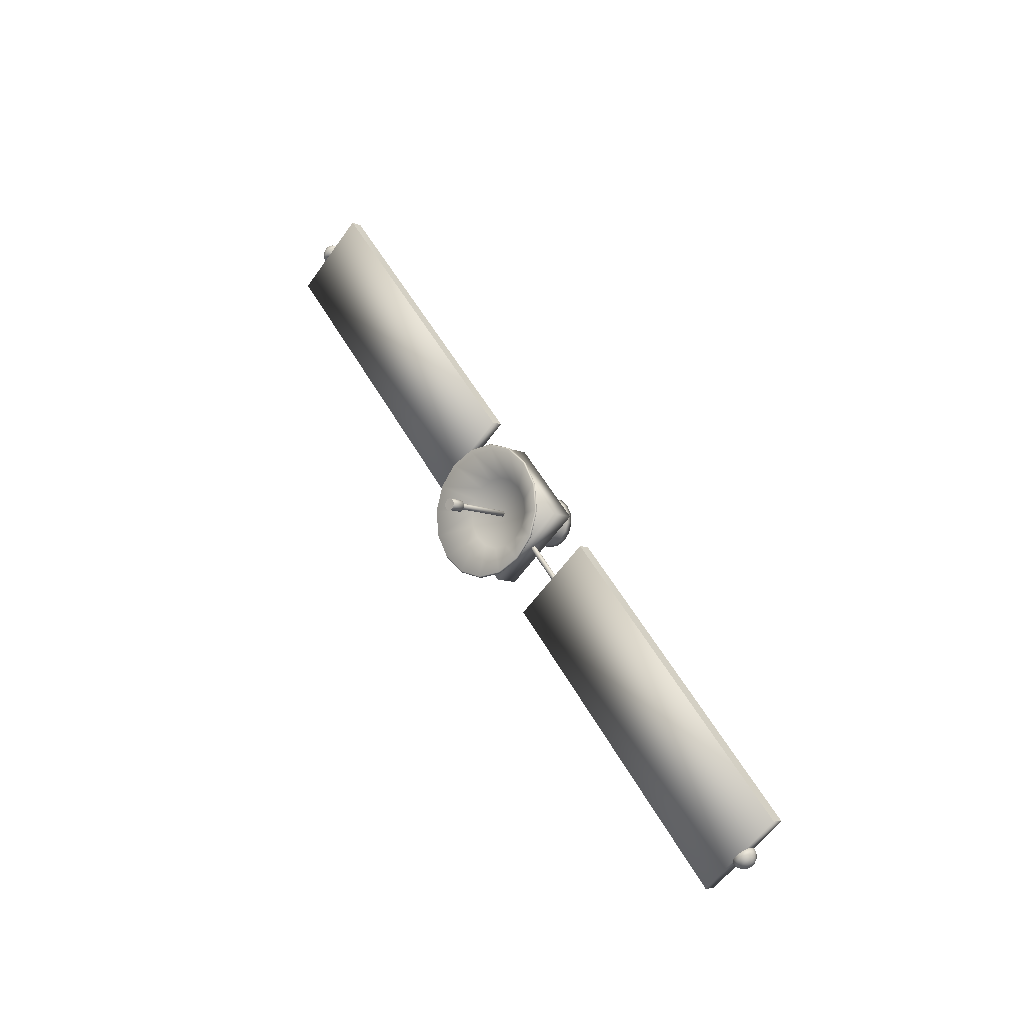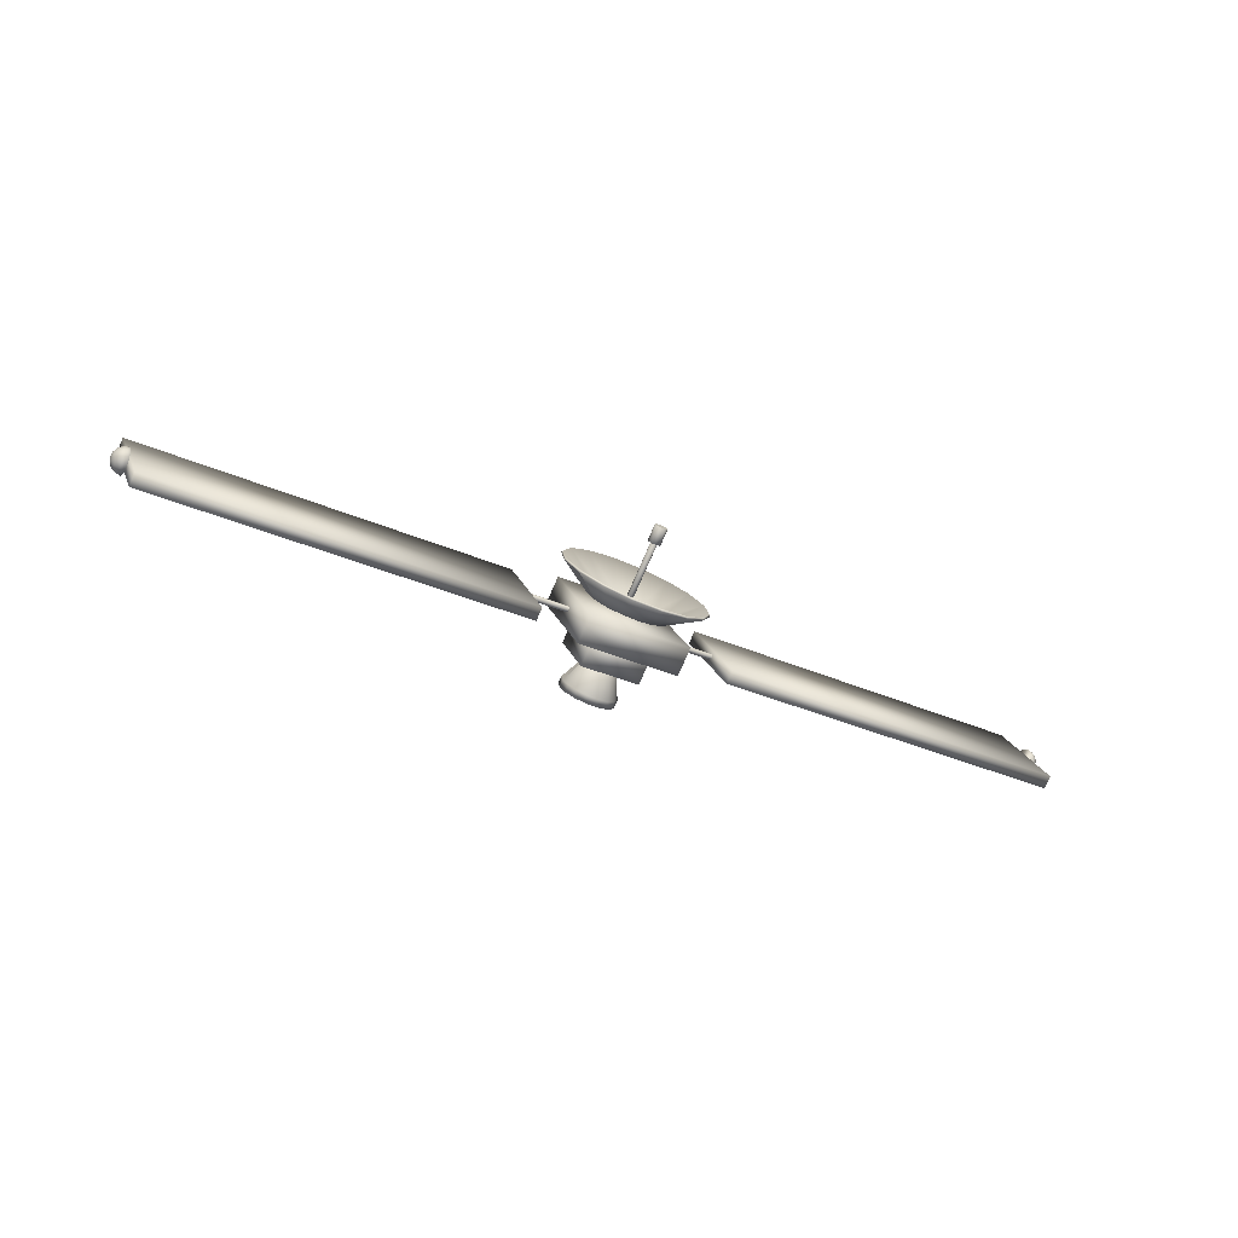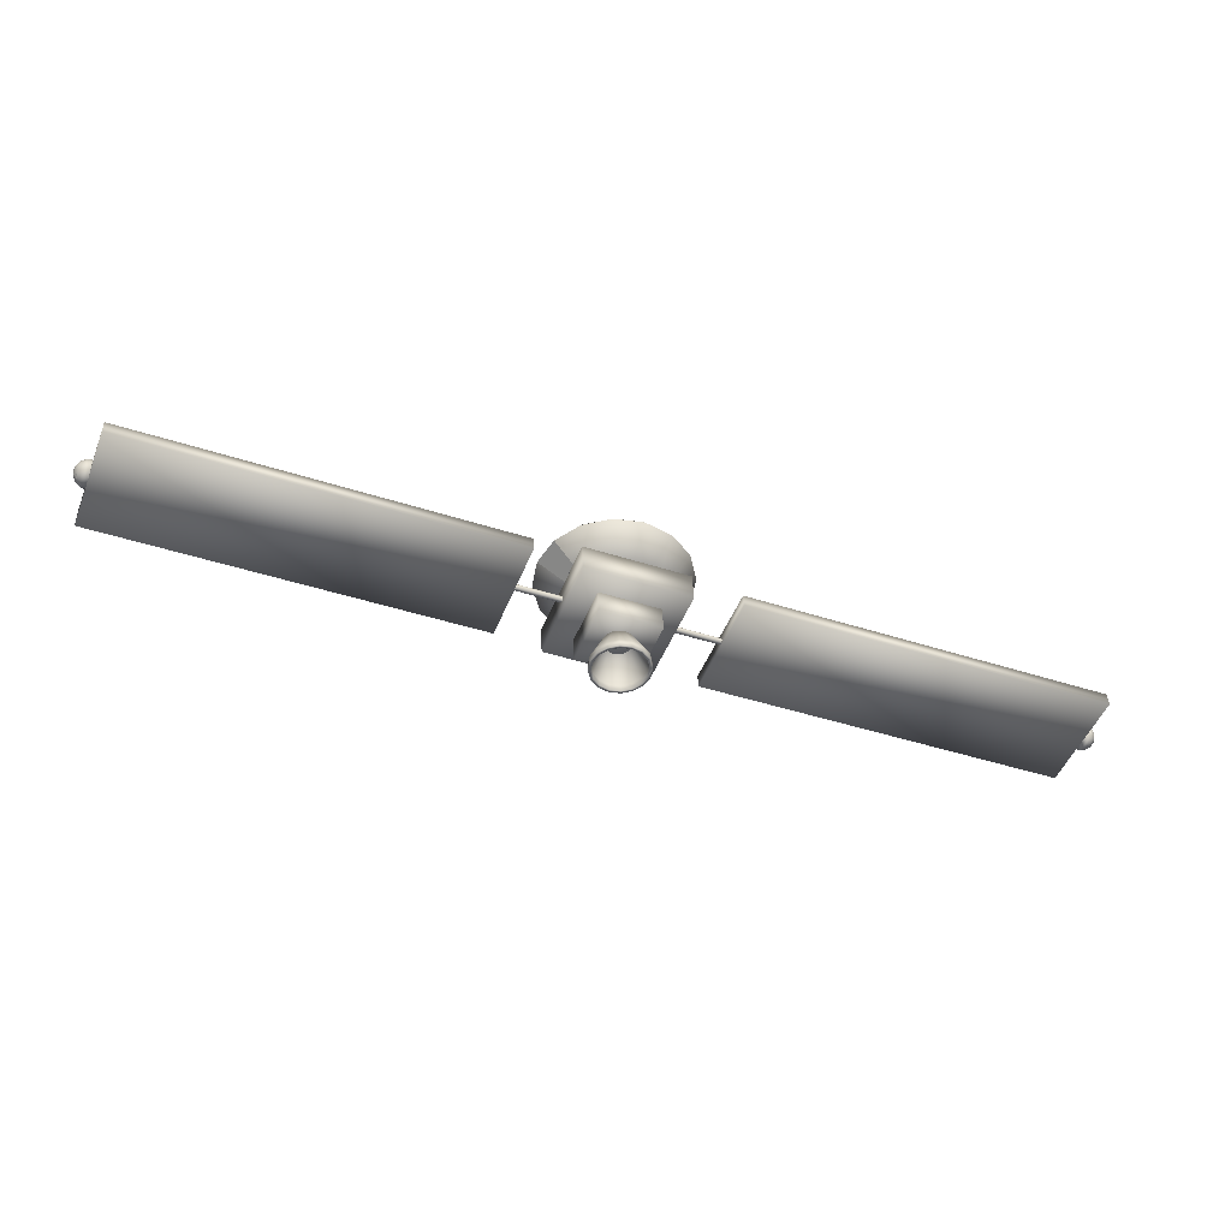
<metadata>
{"format":"obj","ext":"obj","renderer":"f3d","projection":"perspective","resolution":1024,"background":"white","views":[{"elev":50.4,"azim":-106.0,"up":"+Z"},{"elev":-31.8,"azim":162.5,"up":"+Z"},{"elev":-5.8,"azim":160.2,"up":"+Y"}]}
</metadata>
<code>
g default
v -0.0731 -0.09559 0.0459
v -0.08253 -0.05799 0.07909
v 0.09709 -0.01817 0.08501
v 0.1065 -0.05578 0.05182
v -0.09463 0.02231 -0.09382
v -0.1041 0.05992 -0.06063
v 0.07557 0.09973 -0.0547
v 0.085 0.06212 -0.08789
g satellite_sep13_default2
f 1 4 3 2
f 1 5 8 4
f 2 6 5 1
f 3 7 6 2
f 4 8 7 3
f 6 7 8 5
g default
v 0.1156 0.08606 0.04884
v 0.1118 0.05165 0.08672
v 0.08893 0.01816 0.1182
v 0.05063 -0.009332 0.1385
v 0.002683 -0.02663 0.1444
v -0.0476 -0.03111 0.1352
v -0.09257 -0.02207 0.1122
v -0.1254 -0.000911 0.0789
v -0.141 0.02916 0.04038
v -0.1372 0.06356 0.002497
v -0.1143 0.09706 -0.02897
v -0.07602 0.1245 -0.04924
v -0.02807 0.1418 -0.05522
v 0.02221 0.1463 -0.046
v 0.06718 0.1373 -0.02298
v 0.09999 0.1161 0.01032
v 0.06421 0.04329 0.02068
v 0.06211 0.02467 0.04118
v 0.04975 0.006547 0.05821
v 0.02902 -0.00833 0.06918
v 0.003078 -0.01769 0.07242
v -0.02414 -0.02011 0.06743
v -0.04847 -0.01523 0.05497
v -0.06623 -0.003773 0.03695
v -0.0747 0.0125 0.0161
v -0.0726 0.03112 -0.0044
v -0.06024 0.04925 -0.02143
v -0.03951 0.06413 -0.0324
v -0.01357 0.07349 -0.03563
v 0.01364 0.07591 -0.03064
v 0.03798 0.07102 -0.01819
v 0.05574 0.05957 -0.000166
v -0.002629 0.01747 0.009184
v 0.1127 0.08814 0.05105
v 0.1089 0.05435 0.08826
v 0.08647 0.02145 0.1192
v 0.04885 -0.005548 0.1391
v 0.00176 -0.02254 0.1449
v -0.04763 -0.02693 0.1359
v -0.09179 -0.01806 0.1133
v -0.124 0.002723 0.08057
v -0.1394 0.03226 0.04274
v -0.1356 0.06605 0.005534
v -0.1132 0.09894 -0.02537
v -0.07554 0.1259 -0.04528
v -0.02845 0.1429 -0.05115
v 0.02094 0.1473 -0.04209
v 0.0651 0.1385 -0.01949
v 0.09733 0.1177 0.01322
v 0.06182 0.04584 0.0232
v 0.05977 0.02766 0.04321
v 0.04771 0.009966 0.05983
v 0.02748 -0.004557 0.07054
v 0.00215 -0.0137 0.0737
v -0.02441 -0.01606 0.06882
v -0.04817 -0.01129 0.05667
v -0.0655 -0.000108 0.03907
v -0.07377 0.01578 0.01872
v -0.07172 0.03395 -0.001289
v -0.05966 0.05165 -0.01791
v -0.03943 0.06617 -0.02862
v -0.0141 0.07531 -0.03178
v 0.01247 0.07767 -0.02691
v 0.03622 0.0729 -0.01475
v 0.05355 0.06172 0.002844
v -0.003421 0.02062 0.01197
g satellite_sep12_default2
f 9 25 40 24
f 9 42 43 10
f 10 26 25 9
f 10 43 44 11
f 11 27 26 10
f 11 44 45 12
f 12 28 27 11
f 12 45 46 13
f 13 29 28 12
f 13 46 47 14
f 14 30 29 13
f 14 47 48 15
f 15 31 30 14
f 15 48 49 16
f 16 32 31 15
f 16 49 50 17
f 17 33 32 16
f 17 50 51 18
f 18 34 33 17
f 18 51 52 19
f 19 35 34 18
f 19 52 53 20
f 20 36 35 19
f 20 53 54 21
f 21 37 36 20
f 21 54 55 22
f 22 38 37 21
f 22 55 56 23
f 23 39 38 22
f 23 56 57 24
f 24 40 39 23
f 24 57 42 9
f 25 41 40
f 26 41 25
f 27 41 26
f 28 41 27
f 29 41 28
f 30 41 29
f 31 41 30
f 32 41 31
f 33 41 32
f 34 41 33
f 35 41 34
f 36 41 35
f 37 41 36
f 38 41 37
f 39 41 38
f 40 41 39
f 42 58 59 43
f 43 59 60 44
f 44 60 61 45
f 45 61 62 46
f 46 62 63 47
f 47 63 64 48
f 48 64 65 49
f 49 65 66 50
f 50 66 67 51
f 51 67 68 52
f 52 68 69 53
f 53 69 70 54
f 54 70 71 55
f 55 71 72 56
f 56 72 73 57
f 57 73 58 42
f 58 74 59
f 59 74 60
f 60 74 61
f 61 74 62
f 62 74 63
f 63 74 64
f 64 74 65
f 65 74 66
f 66 74 67
f 67 74 68
f 68 74 69
f 69 74 70
f 70 74 71
f 71 74 72
f 72 74 73
f 73 74 58
g default
v 0.8357 0.1804 0.01748
v 0.836 0.1787 0.02045
v 0.8359 0.1783 0.02382
v 0.8356 0.1792 0.0271
v 0.8351 0.1812 0.02977
v 0.8344 0.1841 0.03143
v 0.8337 0.1874 0.03184
v 0.833 0.1906 0.03092
v 0.8325 0.1932 0.02882
v 0.8322 0.1948 0.02586
v 0.8322 0.1953 0.02248
v 0.8325 0.1944 0.01921
v 0.8331 0.1924 0.01654
v 0.8338 0.1895 0.01487
v 0.8345 0.1862 0.01447
v 0.8352 0.183 0.01538
v 0.8322 0.1738 0.01252
v 0.8327 0.1708 0.018
v 0.8327 0.17 0.02423
v 0.8321 0.1716 0.03028
v 0.8312 0.1754 0.03522
v 0.8299 0.1807 0.03829
v 0.8285 0.1868 0.03904
v 0.8272 0.1927 0.03735
v 0.8263 0.1976 0.03347
v 0.8258 0.2006 0.02799
v 0.8258 0.2014 0.02176
v 0.8264 0.1998 0.01571
v 0.8274 0.196 0.01077
v 0.8287 0.1907 0.007692
v 0.83 0.1846 0.006944
v 0.8313 0.1787 0.008639
v 0.8259 0.1686 0.009072
v 0.8266 0.1646 0.01622
v 0.8266 0.1636 0.02437
v 0.8258 0.1657 0.03227
v 0.8245 0.1706 0.03873
v 0.8228 0.1776 0.04275
v 0.8211 0.1855 0.04372
v 0.8194 0.1933 0.04151
v 0.8182 0.1996 0.03644
v 0.8175 0.2036 0.02928
v 0.8176 0.2046 0.02114
v 0.8183 0.2025 0.01324
v 0.8196 0.1976 0.006784
v 0.8213 0.1906 0.002763
v 0.8231 0.1827 0.001786
v 0.8247 0.1749 0.004001
v 0.8178 0.1654 0.007664
v 0.8185 0.1611 0.01541
v 0.8184 0.16 0.02423
v 0.8176 0.1623 0.03278
v 0.8162 0.1676 0.03976
v 0.8144 0.1752 0.04411
v 0.8125 0.1838 0.04517
v 0.8107 0.1921 0.04277
v 0.8093 0.199 0.03729
v 0.8086 0.2033 0.02954
v 0.8087 0.2044 0.02072
v 0.8095 0.2021 0.01217
v 0.8109 0.1968 0.005187
v 0.8127 0.1893 0.000835
v 0.8146 0.1807 -0.000222
v 0.8164 0.1723 0.002176
v 0.8358 0.1871 0.02321
g satellite_sep9_default2
f 75 91 106 90
f 75 139 76
f 76 92 91 75
f 76 139 77
f 77 93 92 76
f 77 139 78
f 78 94 93 77
f 78 139 79
f 79 95 94 78
f 79 139 80
f 80 96 95 79
f 80 139 81
f 81 97 96 80
f 81 139 82
f 82 98 97 81
f 82 139 83
f 83 99 98 82
f 83 139 84
f 84 100 99 83
f 84 139 85
f 85 101 100 84
f 85 139 86
f 86 102 101 85
f 86 139 87
f 87 103 102 86
f 87 139 88
f 88 104 103 87
f 88 139 89
f 89 105 104 88
f 89 139 90
f 90 106 105 89
f 90 139 75
f 91 107 122 106
f 92 108 107 91
f 93 109 108 92
f 94 110 109 93
f 95 111 110 94
f 96 112 111 95
f 97 113 112 96
f 98 114 113 97
f 99 115 114 98
f 100 116 115 99
f 101 117 116 100
f 102 118 117 101
f 103 119 118 102
f 104 120 119 103
f 105 121 120 104
f 106 122 121 105
f 107 123 138 122
f 108 124 123 107
f 109 125 124 108
f 110 126 125 109
f 111 127 126 110
f 112 128 127 111
f 113 129 128 112
f 114 130 129 113
f 115 131 130 114
f 116 132 131 115
f 117 133 132 116
f 118 134 133 117
f 119 135 134 118
f 120 136 135 119
f 121 137 136 120
f 122 138 137 121
f 124 125 126 127 128 129 130 131 132 133 134 135 136 137 138 123
g default
v -0.8367 -0.1904 -0.03769
v -0.8365 -0.192 -0.03473
v -0.8365 -0.1924 -0.03136
v -0.8368 -0.1916 -0.02808
v -0.8373 -0.1895 -0.02541
v -0.838 -0.1866 -0.02374
v -0.8388 -0.1834 -0.02334
v -0.8395 -0.1801 -0.02426
v -0.84 -0.1775 -0.02636
v -0.8402 -0.1759 -0.02932
v -0.8402 -0.1755 -0.0327
v -0.8399 -0.1763 -0.03597
v -0.8394 -0.1784 -0.03864
v -0.8387 -0.1812 -0.04031
v -0.8379 -0.1845 -0.04071
v -0.8373 -0.1877 -0.03979
v -0.8306 -0.1947 -0.04234
v -0.8301 -0.1978 -0.03686
v -0.8301 -0.1986 -0.03063
v -0.8307 -0.1969 -0.02458
v -0.8317 -0.1932 -0.01964
v -0.8329 -0.1879 -0.01656
v -0.8343 -0.1818 -0.01582
v -0.8356 -0.1759 -0.01751
v -0.8365 -0.171 -0.02139
v -0.837 -0.168 -0.02687
v -0.837 -0.1672 -0.03311
v -0.8364 -0.1688 -0.03915
v -0.8354 -0.1726 -0.04409
v -0.8341 -0.1779 -0.04717
v -0.8328 -0.184 -0.04792
v -0.8315 -0.1899 -0.04622
v -0.8224 -0.1968 -0.04531
v -0.8218 -0.2008 -0.03816
v -0.8218 -0.2018 -0.03001
v -0.8226 -0.1997 -0.02211
v -0.8239 -0.1948 -0.01566
v -0.8255 -0.1878 -0.01164
v -0.8273 -0.1798 -0.01066
v -0.829 -0.1721 -0.01287
v -0.8302 -0.1658 -0.01794
v -0.8309 -0.1618 -0.0251
v -0.8308 -0.1608 -0.03325
v -0.8301 -0.1629 -0.04115
v -0.8288 -0.1678 -0.0476
v -0.8271 -0.1748 -0.05162
v -0.8253 -0.1827 -0.0526
v -0.8237 -0.1904 -0.05038
v -0.8136 -0.1962 -0.04616
v -0.8129 -0.2005 -0.03842
v -0.813 -0.2016 -0.0296
v -0.8137 -0.1993 -0.02105
v -0.8152 -0.194 -0.01406
v -0.817 -0.1864 -0.009709
v -0.8189 -0.1778 -0.008651
v -0.8207 -0.1695 -0.01105
v -0.822 -0.1626 -0.01654
v -0.8227 -0.1583 -0.02428
v -0.8227 -0.1572 -0.0331
v -0.8219 -0.1595 -0.04165
v -0.8205 -0.1648 -0.04863
v -0.8187 -0.1723 -0.05299
v -0.8167 -0.1809 -0.05405
v -0.8149 -0.1893 -0.05165
v -0.84 -0.1843 -0.03208
g satellite_sep8_default2
f 140 156 157 141
f 140 204 155
f 141 157 158 142
f 141 204 140
f 142 158 159 143
f 142 204 141
f 143 159 160 144
f 143 204 142
f 144 160 161 145
f 144 204 143
f 145 161 162 146
f 145 204 144
f 146 162 163 147
f 146 204 145
f 147 163 164 148
f 147 204 146
f 148 164 165 149
f 148 204 147
f 149 165 166 150
f 149 204 148
f 150 166 167 151
f 150 204 149
f 151 167 168 152
f 151 204 150
f 152 168 169 153
f 152 204 151
f 153 169 170 154
f 153 204 152
f 154 170 171 155
f 154 204 153
f 155 171 156 140
f 155 204 154
f 156 172 173 157
f 157 173 174 158
f 158 174 175 159
f 159 175 176 160
f 160 176 177 161
f 161 177 178 162
f 162 178 179 163
f 163 179 180 164
f 164 180 181 165
f 165 181 182 166
f 166 182 183 167
f 167 183 184 168
f 168 184 185 169
f 169 185 186 170
f 170 186 187 171
f 171 187 172 156
f 172 188 189 173
f 173 189 190 174
f 174 190 191 175
f 175 191 192 176
f 176 192 193 177
f 177 193 194 178
f 178 194 195 179
f 179 195 196 180
f 180 196 197 181
f 181 197 198 182
f 182 198 199 183
f 183 199 200 184
f 184 200 201 185
f 185 201 202 186
f 186 202 203 187
f 187 203 188 172
f 188 203 202 201 200 199 198 197 196 195 194 193 192 191 190 189
g default
v -0.02476 0.1287 0.1064
v -0.02492 0.1272 0.108
v -0.02589 0.1258 0.1094
v -0.02752 0.1246 0.1102
v -0.02956 0.1239 0.1105
v -0.0317 0.1237 0.1101
v -0.03361 0.1241 0.1091
v -0.035 0.125 0.1077
v -0.03567 0.1262 0.1061
v -0.0355 0.1277 0.1045
v -0.03453 0.1291 0.1031
v -0.0329 0.1303 0.1023
v -0.03087 0.131 0.102
v -0.02873 0.1312 0.1024
v -0.02682 0.1308 0.1034
v -0.02542 0.1299 0.1048
v 0.00249 0.02002 0.01055
v 0.002325 0.01856 0.01217
v 0.001354 0.01714 0.0135
v -0.000275 0.01597 0.01436
v -0.002313 0.01523 0.01462
v -0.004451 0.01504 0.01423
v -0.006363 0.01543 0.01325
v -0.007758 0.01632 0.01183
v -0.008424 0.0176 0.01019
v -0.008258 0.01907 0.008584
v -0.007288 0.02049 0.007246
v -0.005659 0.02166 0.006384
v -0.003621 0.0224 0.00613
v -0.001483 0.02259 0.006522
v 0.000429 0.0222 0.0075
v 0.001824 0.0213 0.008916
g satellite_sep7_default2
f 205 220 219 218 217 216 215 214 213 212 211 210 209 208 207 206
f 205 221 236 220
f 206 222 221 205
f 207 223 222 206
f 208 224 223 207
f 209 225 224 208
f 210 226 225 209
f 211 227 226 210
f 212 228 227 211
f 213 229 228 212
f 214 230 229 213
f 215 231 230 214
f 216 232 231 215
f 217 233 232 216
f 218 234 233 217
f 219 235 234 218
f 220 236 235 219
f 222 223 224 225 226 227 228 229 230 231 232 233 234 235 236 221
g default
v -0.02084 0.1362 0.1122
v -0.02117 0.1333 0.1154
v -0.02312 0.1304 0.1181
v -0.02639 0.1281 0.1198
v -0.03048 0.1266 0.1203
v -0.03478 0.1262 0.1196
v -0.03861 0.127 0.1176
v -0.04142 0.1288 0.1147
v -0.04275 0.1313 0.1115
v -0.04242 0.1343 0.1082
v -0.04047 0.1371 0.1055
v -0.0372 0.1395 0.1038
v -0.03311 0.141 0.1033
v -0.02882 0.1413 0.1041
v -0.02498 0.1406 0.1061
v -0.02217 0.1388 0.1089
v -0.01544 0.1147 0.0932
v -0.01578 0.1117 0.09643
v -0.01772 0.1089 0.09912
v -0.02099 0.1065 0.1008
v -0.02509 0.1051 0.1014
v -0.02938 0.1047 0.1006
v -0.03322 0.1055 0.09861
v -0.03602 0.1073 0.09577
v -0.03736 0.1098 0.09248
v -0.03703 0.1128 0.08924
v -0.03508 0.1156 0.08656
v -0.03181 0.118 0.08482
v -0.02771 0.1194 0.08432
v -0.02342 0.1198 0.0851
v -0.01958 0.1191 0.08707
v -0.01678 0.1173 0.08991
g satellite_sep6_default2
f 237 252 251 250 249 248 247 246 245 244 243 242 241 240 239 238
f 237 253 268 252
f 238 254 253 237
f 239 255 254 238
f 240 256 255 239
f 241 257 256 240
f 242 258 257 241
f 243 259 258 242
f 244 260 259 243
f 245 261 260 244
f 246 262 261 245
f 247 263 262 246
f 248 264 263 247
f 249 265 264 248
f 250 266 265 249
f 251 267 266 250
f 252 268 267 251
f 254 255 256 257 258 259 260 261 262 263 264 265 266 267 268 253
g default
v 0.777 0.17 0.01776
v 0.7771 0.169 0.01954
v 0.7771 0.1687 0.02156
v 0.777 0.1692 0.02353
v 0.7766 0.1705 0.02513
v 0.7762 0.1722 0.02613
v 0.7758 0.1742 0.02637
v 0.7754 0.1761 0.02582
v 0.775 0.1777 0.02456
v 0.7749 0.1787 0.02278
v 0.7749 0.1789 0.02076
v 0.7751 0.1784 0.01879
v 0.7754 0.1772 0.01719
v 0.7758 0.1754 0.01619
v 0.7763 0.1735 0.01595
v 0.7767 0.1715 0.01649
v -0.7726 -0.1735 -0.03337
v -0.7724 -0.1745 -0.03159
v -0.7724 -0.1748 -0.02956
v -0.7726 -0.1742 -0.0276
v -0.7729 -0.173 -0.02599
v -0.7734 -0.1713 -0.02499
v -0.7738 -0.1693 -0.02475
v -0.7742 -0.1674 -0.0253
v -0.7745 -0.1658 -0.02656
v -0.7747 -0.1648 -0.02834
v -0.7747 -0.1646 -0.03037
v -0.7745 -0.1651 -0.03233
v -0.7742 -0.1663 -0.03394
v -0.7737 -0.1681 -0.03494
v -0.7733 -0.17 -0.03518
v -0.7729 -0.172 -0.03463
g satellite_sep5_default2
f 269 284 283 282 281 280 279 278 277 276 275 274 273 272 271 270
f 269 285 300 284
f 270 286 285 269
f 271 287 286 270
f 272 288 287 271
f 273 289 288 272
f 274 290 289 273
f 275 291 290 274
f 276 292 291 275
f 277 293 292 276
f 278 294 293 277
f 279 295 294 278
f 280 296 295 279
f 281 297 296 280
f 282 298 297 281
f 283 299 298 282
f 284 300 299 283
f 286 287 288 289 290 291 292 293 294 295 296 297 298 299 300 285
g default
v 0.1822 -0.02848 0.0632
v 0.1778 -0.01081 0.0788
v 0.8216 0.1319 0.1
v 0.826 0.1142 0.08444
v 0.1607 0.08942 -0.07652
v 0.1563 0.1071 -0.06092
v 0.8 0.2498 -0.03968
v 0.8045 0.2321 -0.05528
g satellite_sep4_default2
f 301 304 303 302
f 301 305 308 304
f 302 306 305 301
f 303 307 306 302
f 304 308 307 303
f 306 307 308 305
g default
v -0.8039 -0.2471 0.03067
v -0.8083 -0.2294 0.04626
v -0.1645 -0.08668 0.0675
v -0.1601 -0.1044 0.0519
v -0.8254 -0.1292 -0.1091
v -0.8298 -0.1115 -0.09345
v -0.1861 0.03122 -0.07221
v -0.1816 0.01354 -0.08781
g satellite_sep3_default2
f 309 312 311 310
f 309 313 316 312
f 310 314 313 309
f 311 315 314 310
f 312 316 315 311
f 314 315 316 313
g default
v -0.032 -0.09478 -0.01044
v -0.04143 -0.05718 0.02275
v 0.06311 -0.034 0.0262
v 0.07255 -0.07161 -0.006989
v -0.04452 -0.02616 -0.09175
v -0.05396 0.01144 -0.05857
v 0.05059 0.03462 -0.05512
v 0.06002 -0.002991 -0.0883
g satellite_sep2_default2
f 317 320 319 318
f 317 321 324 320
f 318 322 321 317
f 319 323 322 318
f 320 324 323 319
f 322 323 324 321
g default
v 0.07123 -0.07145 -0.07723
v 0.06975 -0.08455 -0.06281
v 0.06107 -0.0973 -0.05083
v 0.04649 -0.1078 -0.04312
v 0.02824 -0.1143 -0.04085
v 0.0091 -0.116 -0.04435
v -0.008016 -0.1126 -0.05311
v -0.0205 -0.1046 -0.06579
v -0.02646 -0.09311 -0.08045
v -0.02498 -0.08001 -0.09487
v -0.01629 -0.06727 -0.1068
v -0.001716 -0.0568 -0.1146
v 0.01653 -0.05022 -0.1168
v 0.03567 -0.04852 -0.1133
v 0.05279 -0.05195 -0.1046
v 0.06527 -0.06001 -0.09189
v 0.003632 -0.0075 -0.01285
v 0.07369 -0.08124 -0.08587
v 0.07221 -0.09434 -0.07145
v 0.06352 -0.1071 -0.05948
v 0.04894 -0.1176 -0.05176
v 0.03069 -0.1241 -0.04949
v 0.01156 -0.1258 -0.053
v -0.00556 -0.1224 -0.06175
v -0.01805 -0.1143 -0.07443
v -0.02401 -0.1029 -0.08909
v -0.02253 -0.08981 -0.1035
v -0.01384 -0.07706 -0.1155
v 0.00074 -0.06659 -0.1232
v 0.01899 -0.06001 -0.1255
v 0.03813 -0.05831 -0.122
v 0.05524 -0.06174 -0.1132
v 0.06773 -0.0698 -0.1005
v 0.06684 -0.07325 -0.07807
v 0.0655 -0.08511 -0.06501
v 0.05762 -0.09666 -0.05416
v 0.04442 -0.1061 -0.04717
v 0.02788 -0.1121 -0.04511
v 0.01054 -0.1137 -0.04829
v -0.004963 -0.1105 -0.05622
v -0.01628 -0.1032 -0.06771
v -0.02167 -0.09287 -0.08099
v -0.02033 -0.08101 -0.09405
v -0.01246 -0.06946 -0.1049
v 0.000745 -0.05998 -0.1119
v 0.01728 -0.05401 -0.114
v 0.03462 -0.05247 -0.1108
v 0.05012 -0.05558 -0.1028
v 0.06144 -0.06288 -0.09135
v 0.00559 -0.01531 -0.01974
v 0.0691 -0.08226 -0.08602
v 0.06776 -0.09413 -0.07296
v 0.05988 -0.1057 -0.06211
v 0.04668 -0.1152 -0.05512
v 0.03014 -0.1211 -0.05306
v 0.01281 -0.1227 -0.05624
v -0.002703 -0.1195 -0.06417
v -0.01402 -0.1123 -0.07566
v -0.01942 -0.1019 -0.08894
v -0.01808 -0.09002 -0.102
v -0.0102 -0.07847 -0.1129
v 0.003005 -0.06899 -0.1198
v 0.01954 -0.06302 -0.1219
v 0.03688 -0.06148 -0.1187
v 0.05238 -0.06459 -0.1108
v 0.0637 -0.07189 -0.09931
g satellite_default2
f 325 341 326
f 325 342 357 340
f 326 341 327
f 326 343 342 325
f 327 341 328
f 327 344 343 326
f 328 341 329
f 328 345 344 327
f 329 341 330
f 329 346 345 328
f 330 341 331
f 330 347 346 329
f 331 341 332
f 331 348 347 330
f 332 341 333
f 332 349 348 331
f 333 341 334
f 333 350 349 332
f 334 341 335
f 334 351 350 333
f 335 341 336
f 335 352 351 334
f 336 341 337
f 336 353 352 335
f 337 341 338
f 337 354 353 336
f 338 341 339
f 338 355 354 337
f 339 341 340
f 339 356 355 338
f 340 341 325
f 340 357 356 339
f 342 375 390 357
f 343 376 375 342
f 344 377 376 343
f 345 378 377 344
f 346 379 378 345
f 347 380 379 346
f 348 381 380 347
f 349 382 381 348
f 350 383 382 349
f 351 384 383 350
f 352 385 384 351
f 353 386 385 352
f 354 387 386 353
f 355 388 387 354
f 356 389 388 355
f 357 390 389 356
f 358 374 373
f 358 375 376 359
f 359 374 358
f 359 376 377 360
f 360 374 359
f 360 377 378 361
f 361 374 360
f 361 378 379 362
f 362 374 361
f 362 379 380 363
f 363 374 362
f 363 380 381 364
f 364 374 363
f 364 381 382 365
f 365 374 364
f 365 382 383 366
f 366 374 365
f 366 383 384 367
f 367 374 366
f 367 384 385 368
f 368 374 367
f 368 385 386 369
f 369 374 368
f 369 386 387 370
f 370 374 369
f 370 387 388 371
f 371 374 370
f 371 388 389 372
f 372 374 371
f 372 389 390 373
f 373 374 372
f 373 390 375 358

</code>
